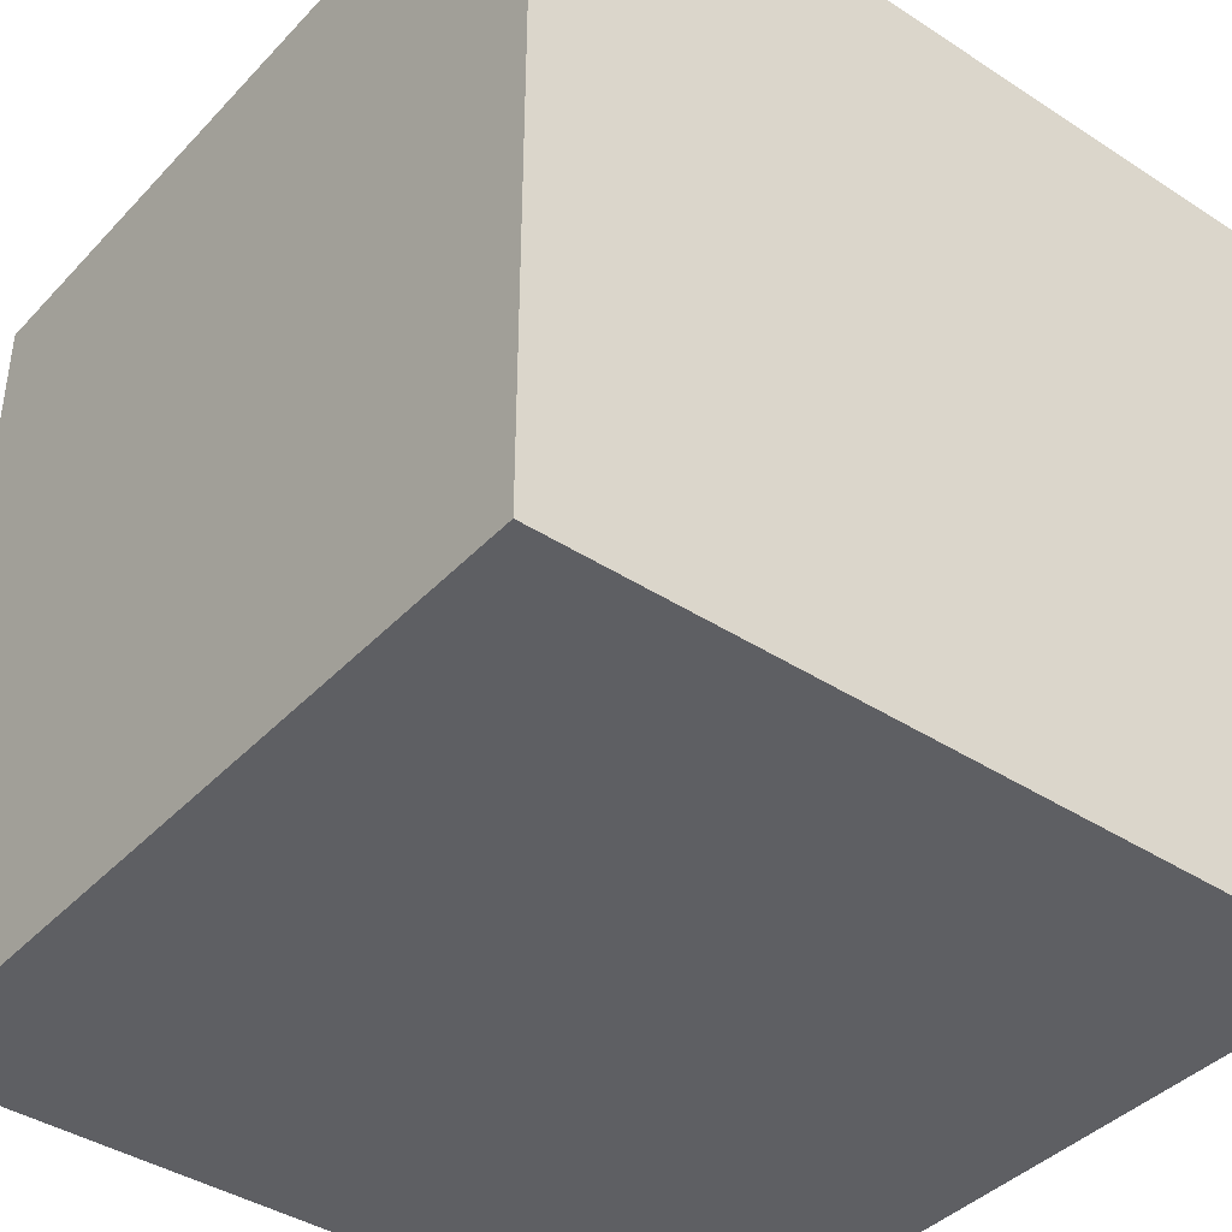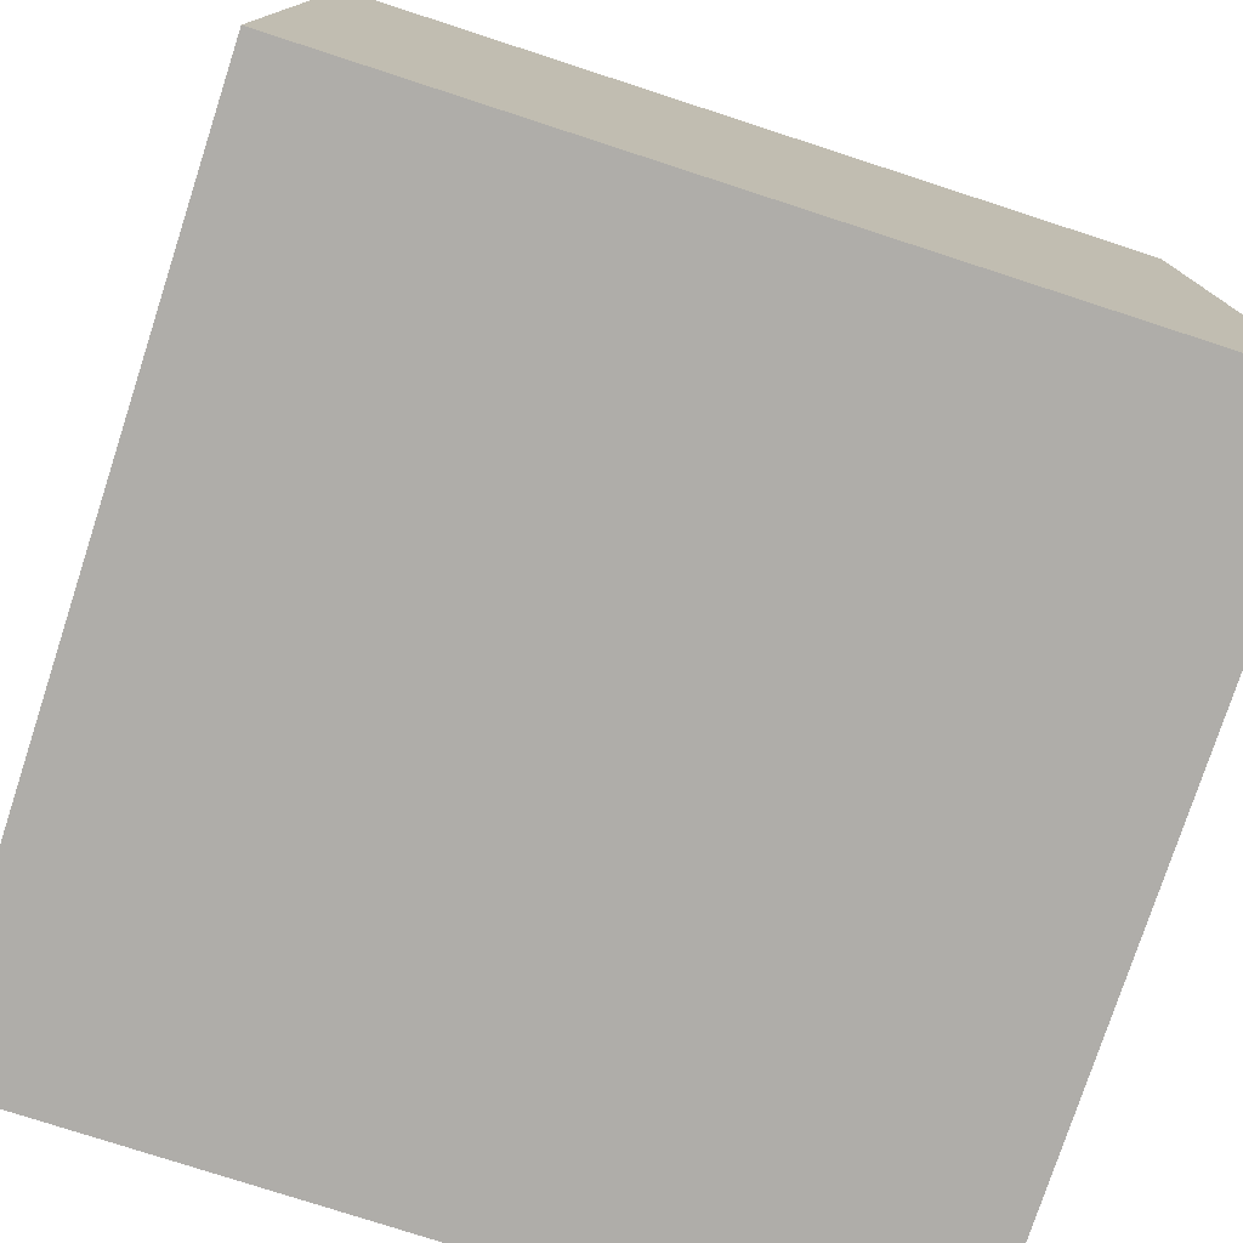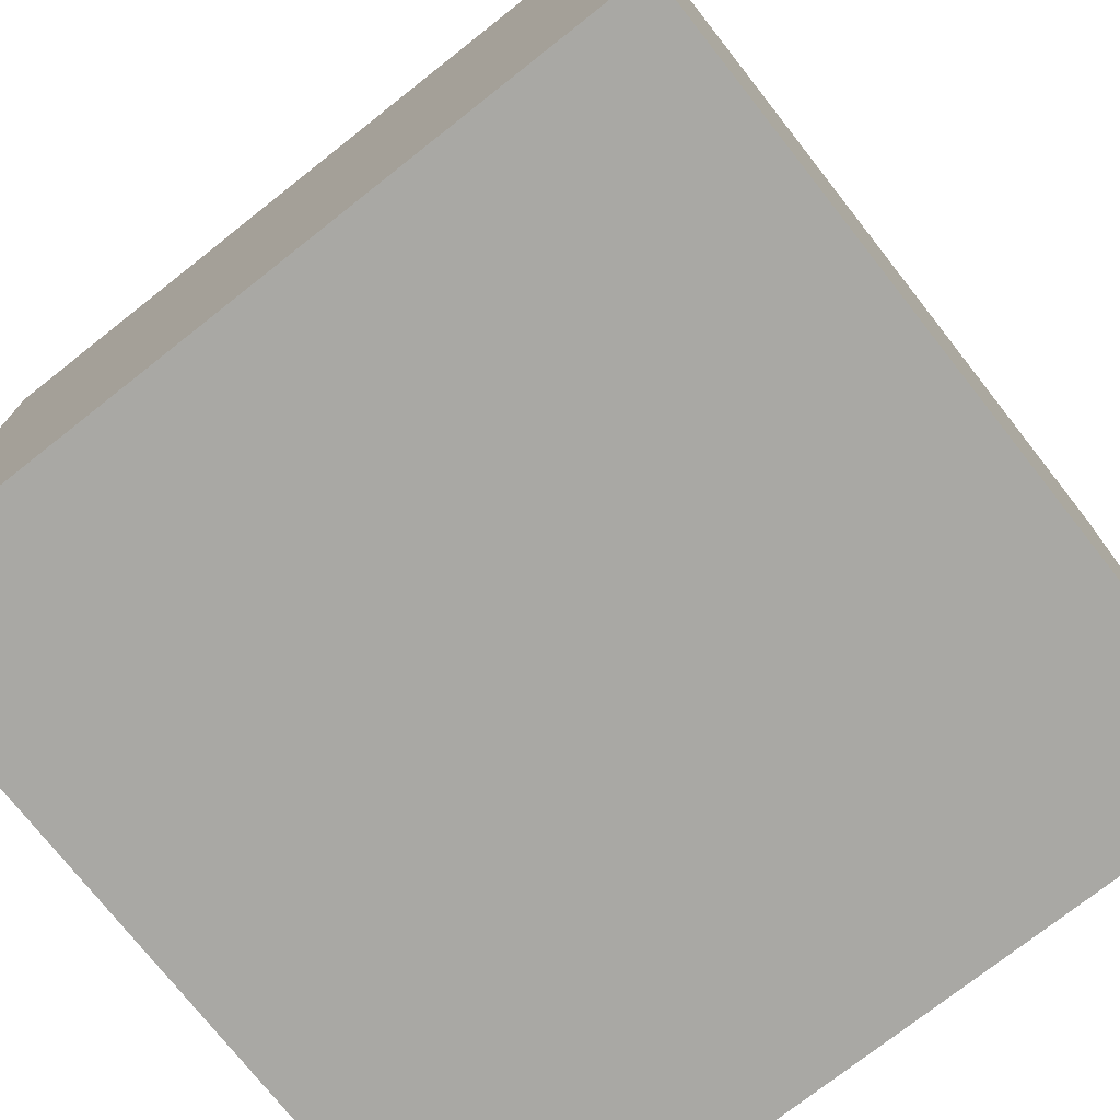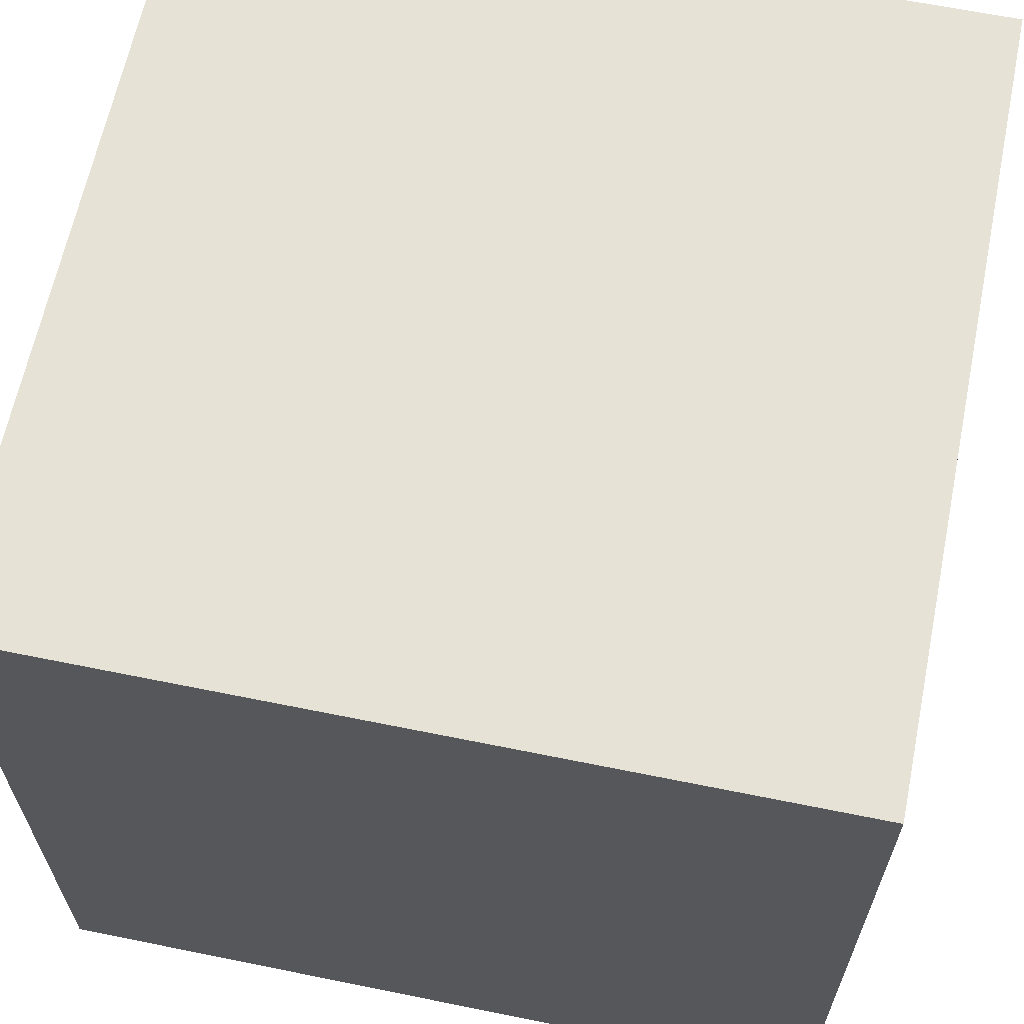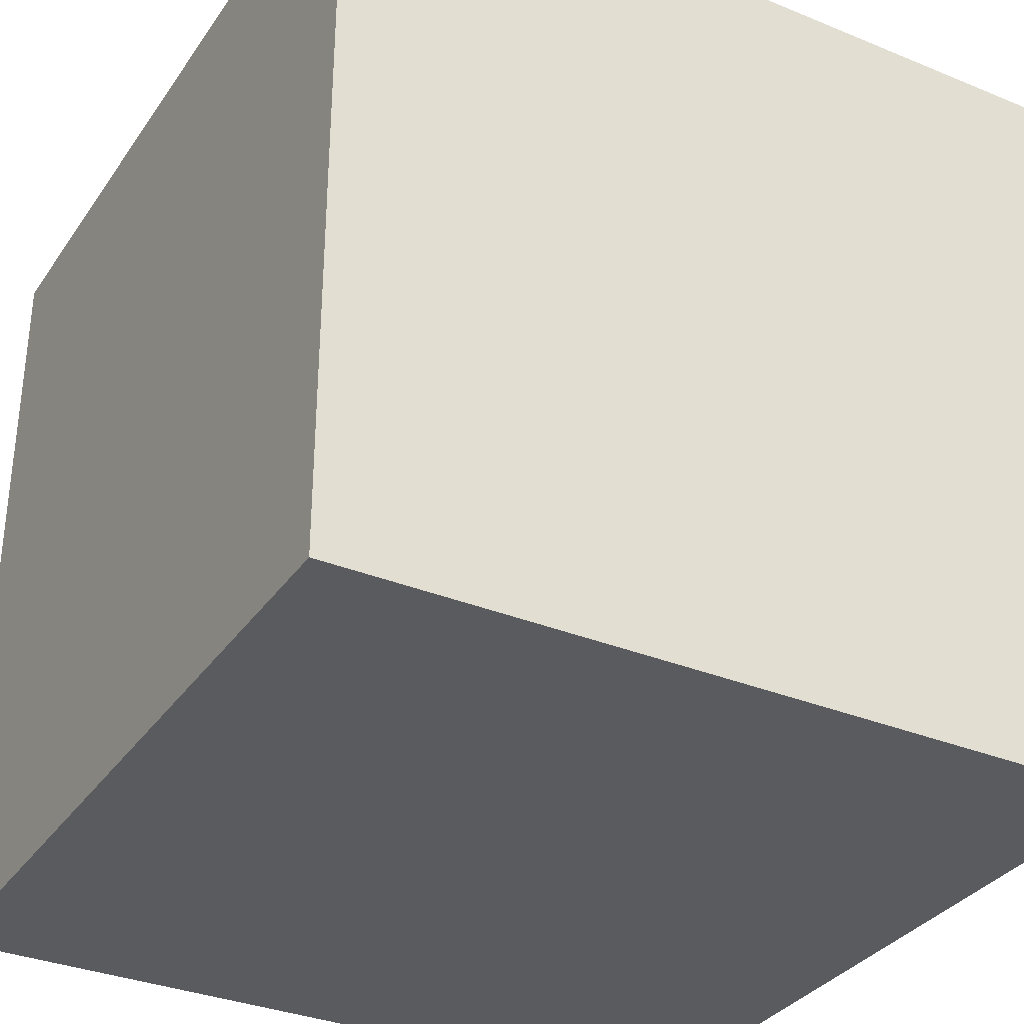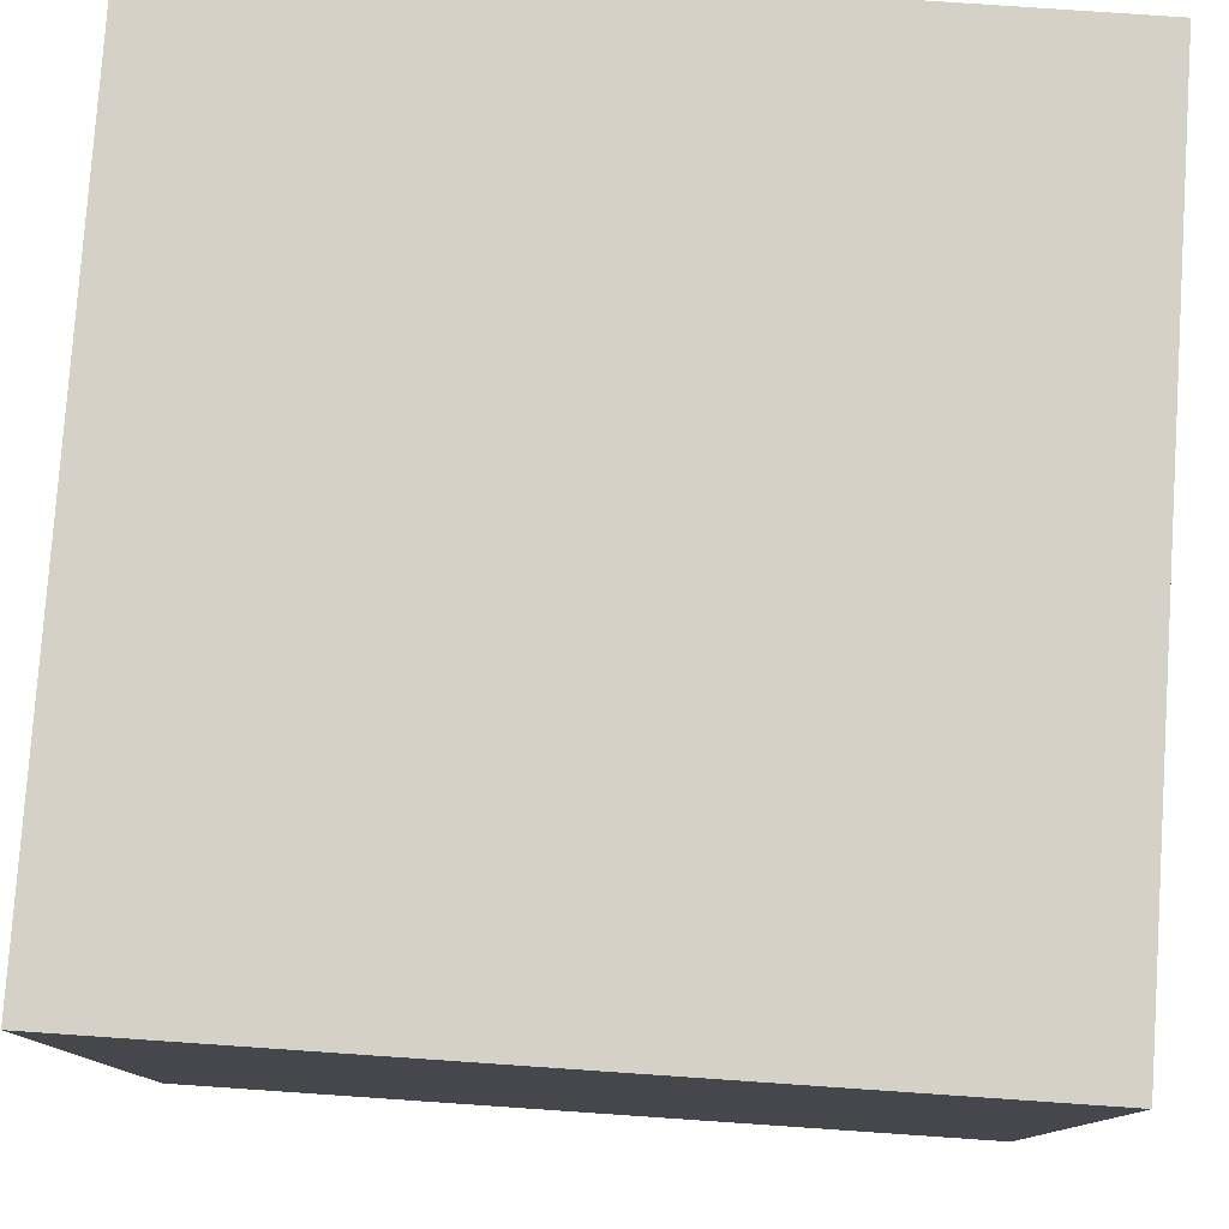
<metadata>
{"format":"obj","ext":"obj","renderer":"f3d","projection":"perspective","resolution":1024,"background":"white","views":[{"elev":-40.5,"azim":141.5,"up":"+Y"},{"elev":-77.2,"azim":-108.0,"up":"+Y"},{"elev":-74.9,"azim":128.2,"up":"+Z"},{"elev":63.9,"azim":-78.4,"up":"+Y"},{"elev":-33.4,"azim":-119.3,"up":"+Z"},{"elev":79.0,"azim":-176.1,"up":"+Z"}]}
</metadata>
<code>
g detail-crate-ropes
v 0.15 0 0.15 1 1 1
v -0.15 0 0.15 1 1 1
v 0.15 0.3 0.15 1 1 1
v -0.15 0.3 0.15 1 1 1
v -0.15 0 -0.15 1 1 1
v 0.15 0 -0.15 1 1 1
v -0.15 0.3 -0.15 1 1 1
v 0.15 0.3 -0.15 1 1 1
v 0.15 0.3 0.07539 1 1 1
v 0.15 4.47e-09 0.07539 1 1 1
v 0.15 4.47e-09 -0.075 1 1 1
v -0.15 0 -0.075 1 1 1
v -0.15 0.3 -0.075 1 1 1
v 0.15 0.3 0.02539 1 1 1
v -0.15 0.3 0.02539 1 1 1
v 0.15 0.3 -0.025 1 1 1
v -0.15 0.3 -0.025 1 1 1
v 0.15 0.3 -0.075 1 1 1
v -0.15 0.3 0.07539 1 1 1
v -0.15 0 0.07539 1 1 1
v 0.15 4.47e-09 -0.025 1 1 1
v 0.15 4.47e-09 0.02539 1 1 1
v -0.15 0 -0.025 1 1 1
v -0.15 0 0.02539 1 1 1
f 3 2 1
f 2 3 4
f 1 2 3
f 4 3 2
f 7 6 5
f 6 7 8
f 5 6 7
f 8 7 6
f 3 10 9
f 10 3 1
f 9 10 3
f 1 3 10
f 11 5 6
f 5 11 12
f 6 5 11
f 12 11 5
f 12 7 5
f 7 12 13
f 5 7 12
f 13 12 7
f 16 15 14
f 15 16 17
f 14 15 16
f 17 16 15
f 7 18 8
f 18 7 13
f 8 18 7
f 13 7 18
f 19 3 9
f 3 19 4
f 9 3 19
f 4 19 3
f 2 19 20
f 19 2 4
f 20 19 2
f 4 2 19
f 14 21 16
f 21 14 22
f 16 21 14
f 22 14 21
f 24 17 23
f 17 24 15
f 23 17 24
f 15 24 17
f 1 20 10
f 20 1 2
f 10 20 1
f 2 1 20
f 24 21 22
f 21 24 23
f 22 21 24
f 23 24 21
f 18 6 8
f 6 18 11
f 8 6 18
f 11 18 6
f 13 16 18
f 16 13 17
f 18 16 13
f 17 13 16
f 23 13 12
f 13 23 17
f 12 13 23
f 17 23 13
f 23 11 21
f 11 23 12
f 21 11 23
f 12 23 11
f 16 11 18
f 11 16 21
f 18 11 16
f 21 16 11
f 9 22 14
f 22 9 10
f 14 22 9
f 10 9 22
f 15 9 14
f 9 15 19
f 14 9 15
f 19 15 9
f 20 15 24
f 15 20 19
f 24 15 20
f 19 20 15
f 20 22 10
f 22 20 24
f 10 22 20
f 24 20 22
g detail-crate-ropes
f 3 2 1
f 2 3 4
f 1 2 3
f 4 3 2
f 7 6 5
f 6 7 8
f 5 6 7
f 8 7 6
f 3 10 9
f 10 3 1
f 9 10 3
f 1 3 10
f 11 5 6
f 5 11 12
f 6 5 11
f 12 11 5
f 12 7 5
f 7 12 13
f 5 7 12
f 13 12 7
f 16 15 14
f 15 16 17
f 14 15 16
f 17 16 15
f 7 18 8
f 18 7 13
f 8 18 7
f 13 7 18
f 19 3 9
f 3 19 4
f 9 3 19
f 4 19 3
f 2 19 20
f 19 2 4
f 20 19 2
f 4 2 19
f 14 21 16
f 21 14 22
f 16 21 14
f 22 14 21
f 24 17 23
f 17 24 15
f 23 17 24
f 15 24 17
f 1 20 10
f 20 1 2
f 10 20 1
f 2 1 20
f 24 21 22
f 21 24 23
f 22 21 24
f 23 24 21
f 18 6 8
f 6 18 11
f 8 6 18
f 11 18 6
f 13 16 18
f 16 13 17
f 18 16 13
f 17 13 16
f 23 13 12
f 13 23 17
f 12 13 23
f 17 23 13
f 23 11 21
f 11 23 12
f 21 11 23
f 12 23 11
f 16 11 18
f 11 16 21
f 18 11 16
f 21 16 11
f 9 22 14
f 22 9 10
f 14 22 9
f 10 9 22
f 15 9 14
f 9 15 19
f 14 9 15
f 19 15 9
f 20 15 24
f 15 20 19
f 24 15 20
f 19 20 15
f 20 22 10
f 22 20 24
f 10 22 20
f 24 20 22

</code>
